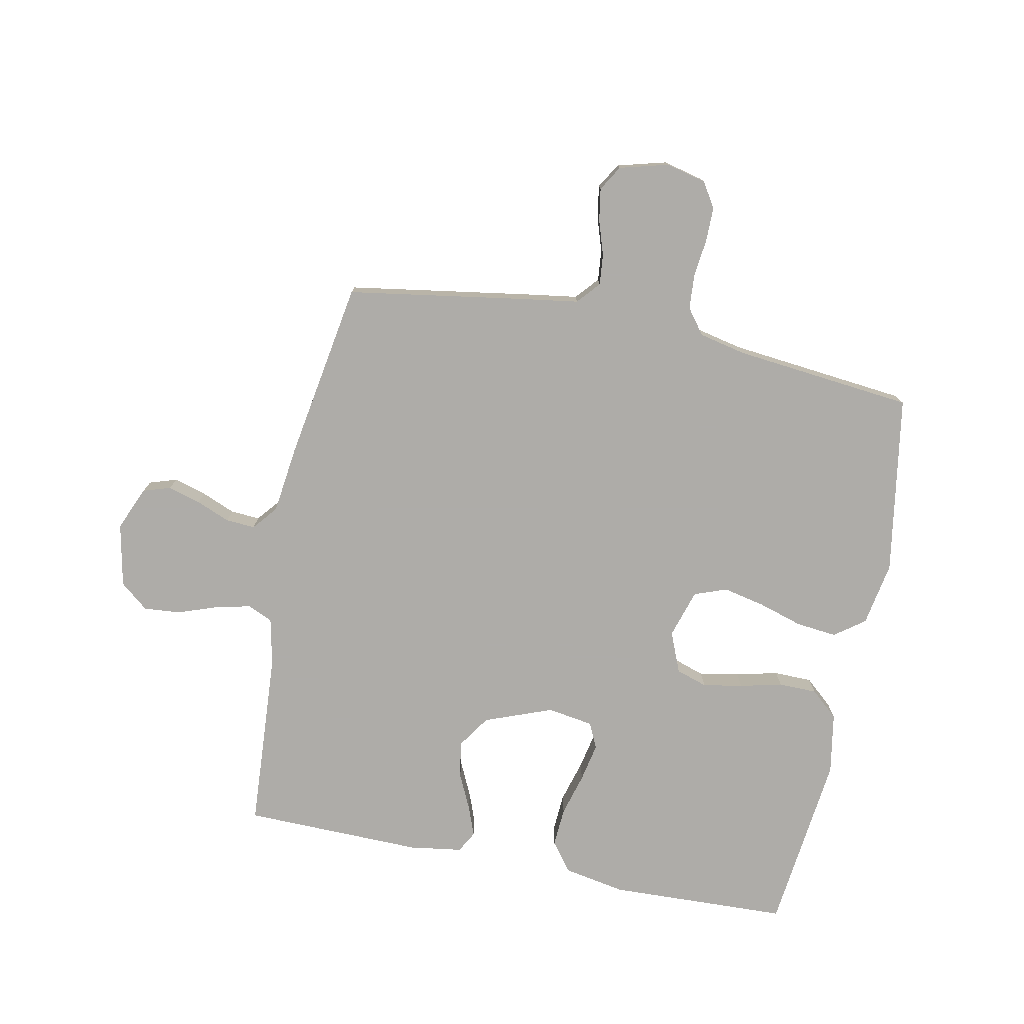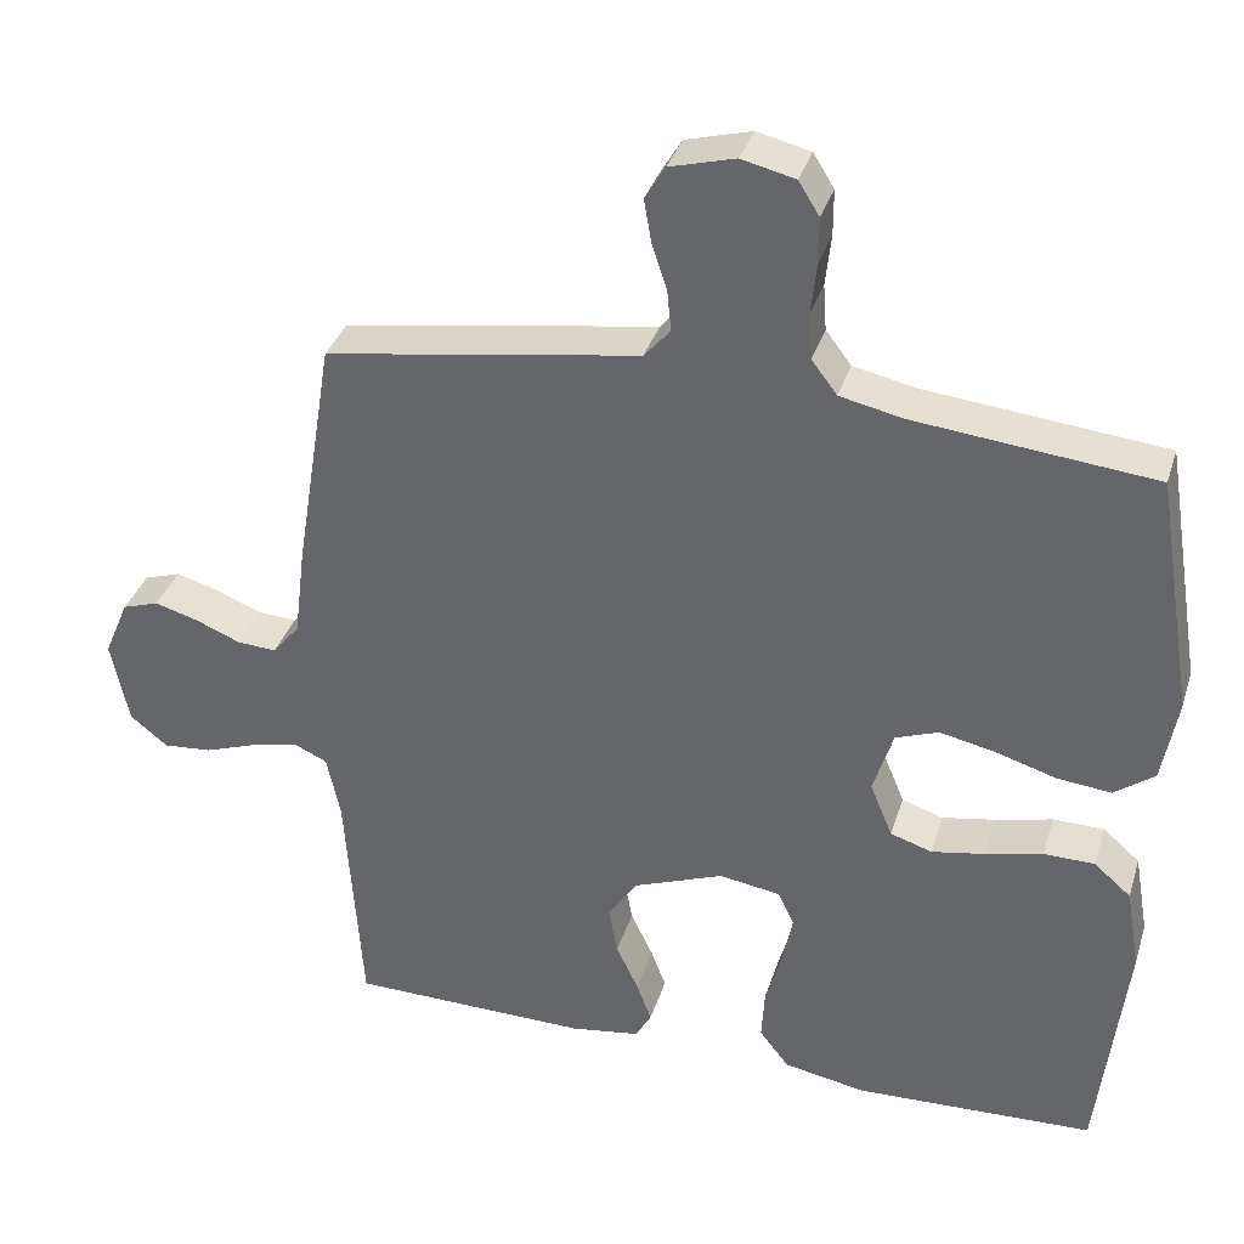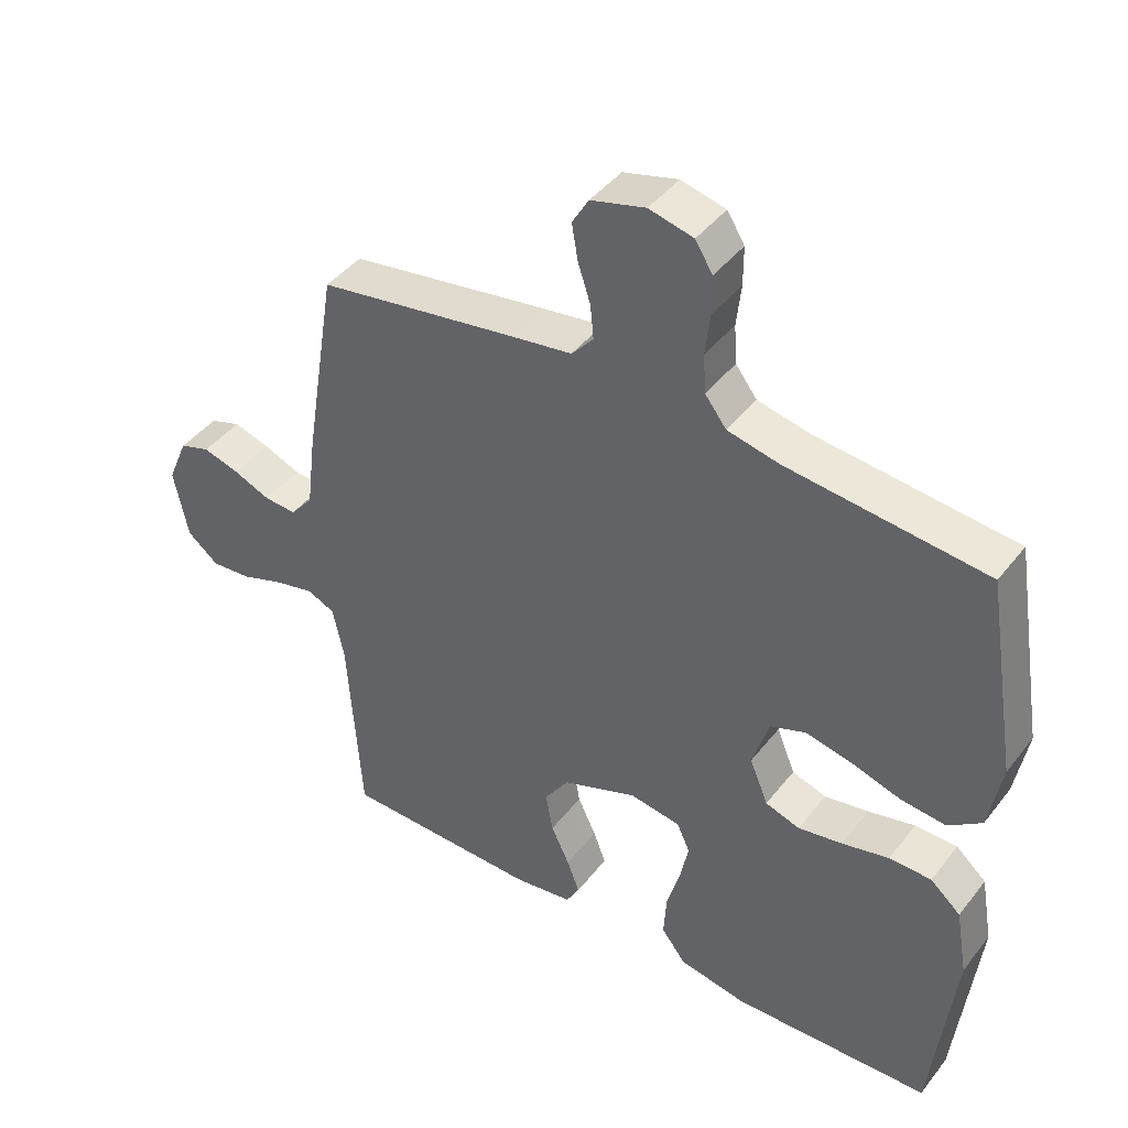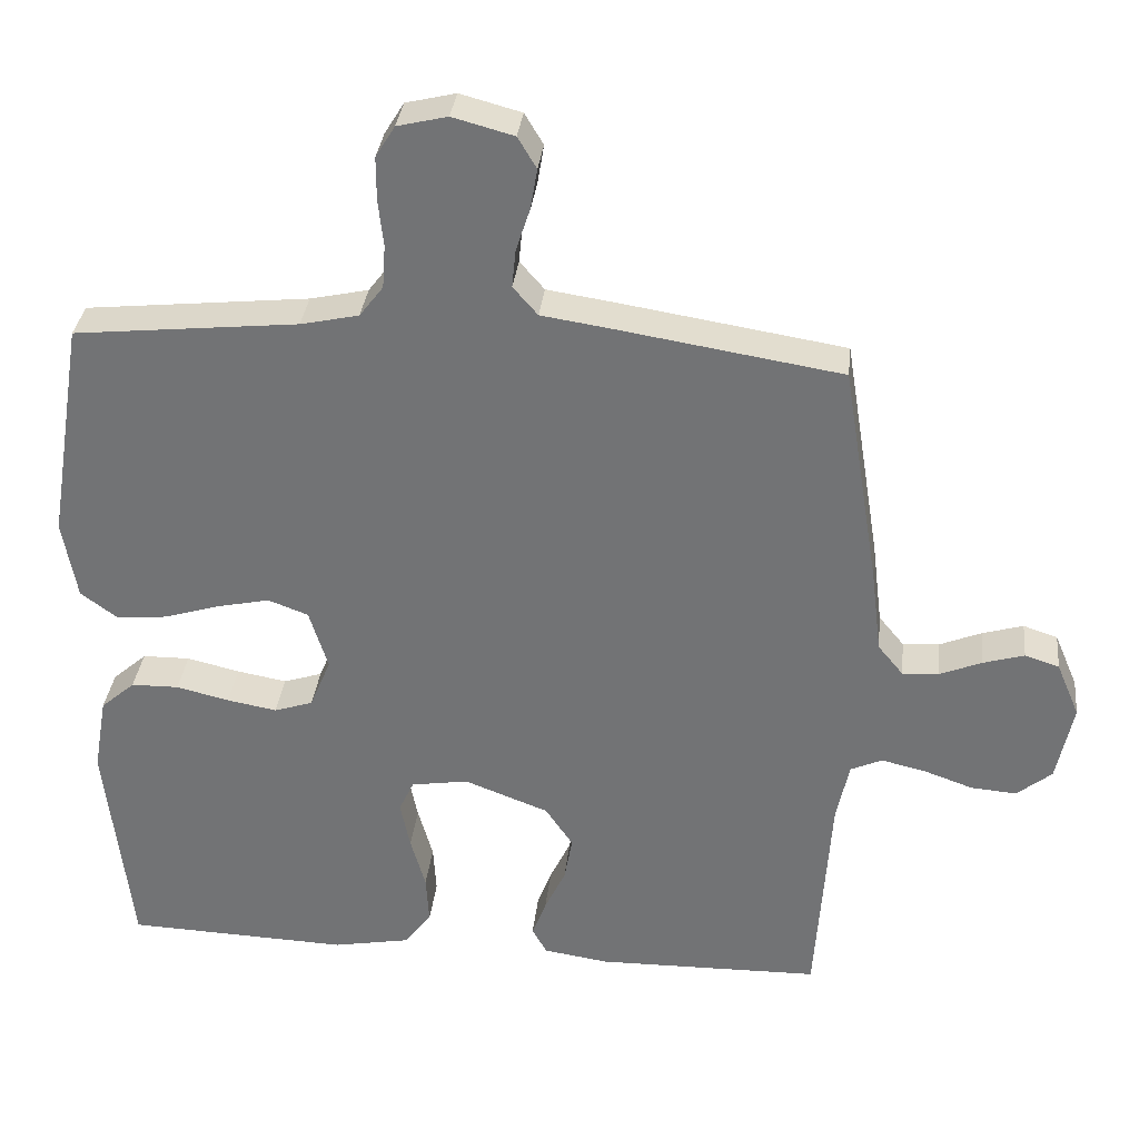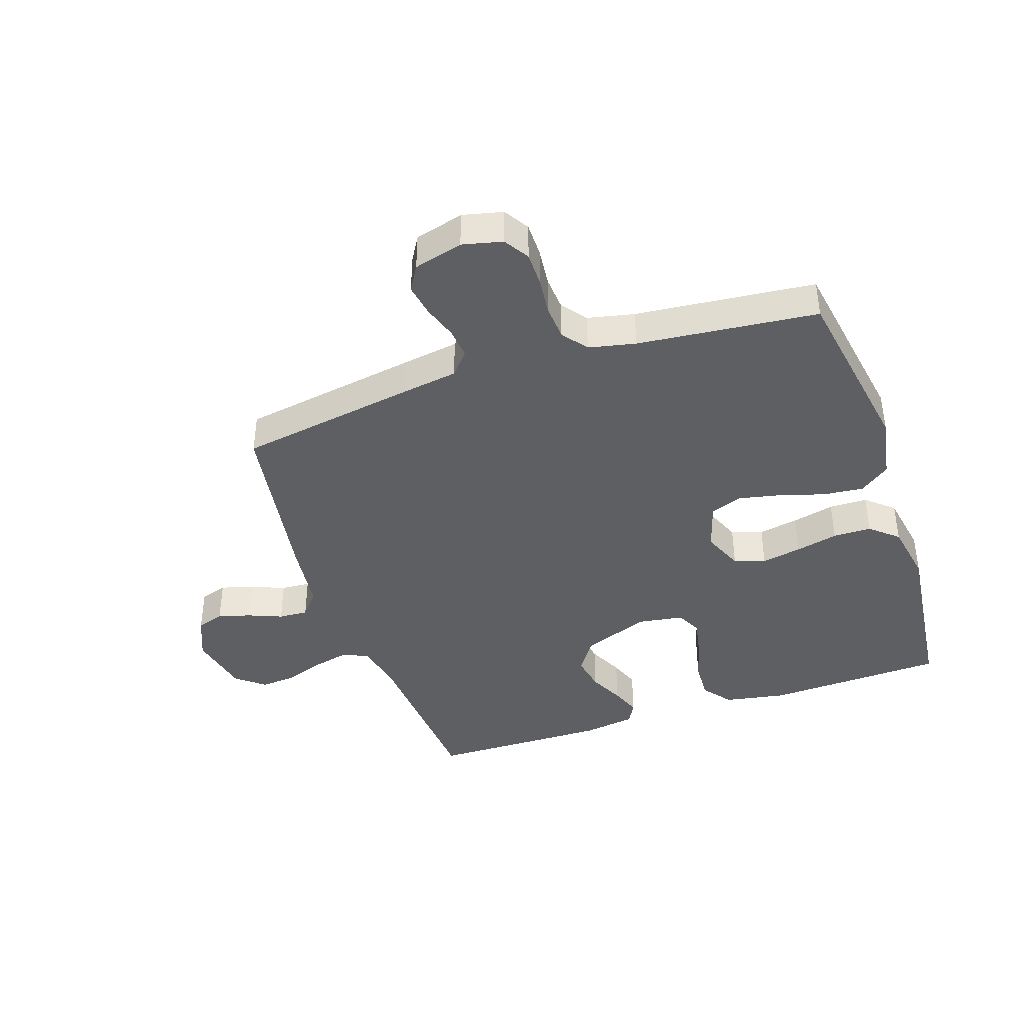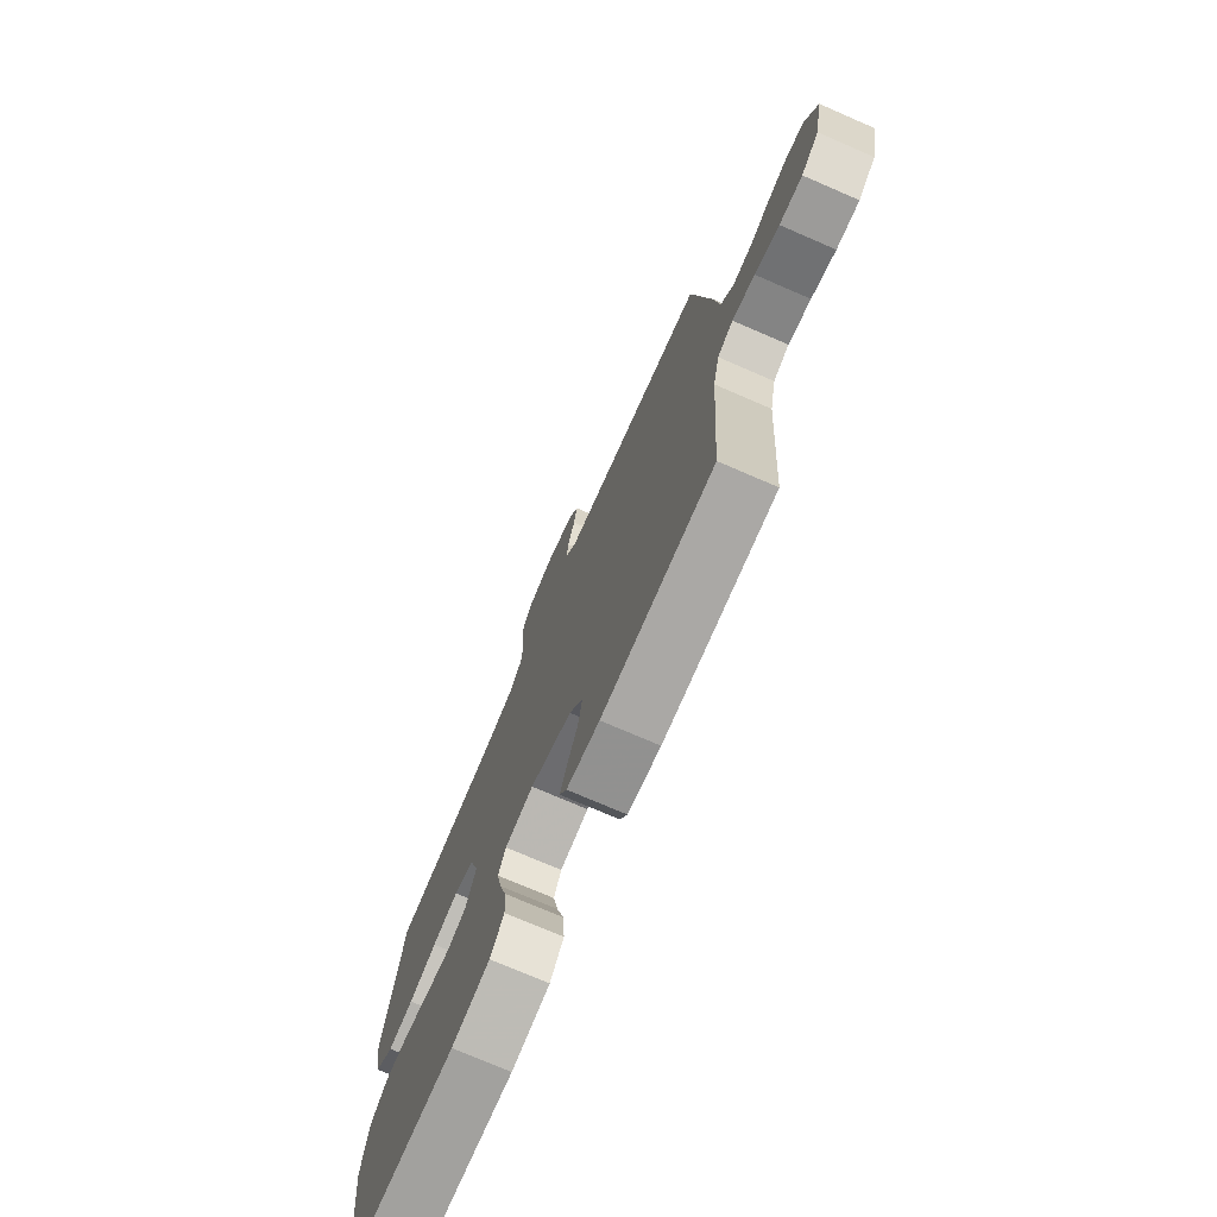
<metadata>
{"format":"obj","ext":"obj","renderer":"f3d","projection":"perspective","resolution":1024,"background":"white","views":[{"elev":-77.0,"azim":-11.4,"up":"+Y"},{"elev":35.2,"azim":16.5,"up":"+Z"},{"elev":42.9,"azim":34.8,"up":"+Z"},{"elev":33.4,"azim":-173.7,"up":"+Z"},{"elev":-40.8,"azim":18.8,"up":"+Y"},{"elev":-74.2,"azim":-113.4,"up":"+Z"}]}
</metadata>
<code>
v -0.5 0.07 0.5
v -0.2 0.07 0.548
v -0.107 0.07 0.562
v -0.074 0.07 0.6
v -0.079 0.07 0.651
v -0.098 0.07 0.709
v -0.107 0.07 0.763
v -0.082 0.07 0.805
v 0 0.07 0.827
v 0.067 0.07 0.811
v 0.093 0.07 0.769
v 0.093 0.07 0.711
v 0.086 0.07 0.648
v 0.09 0.07 0.59
v 0.122 0.07 0.548
v 0.2 0.07 0.531
v 0.5 0.07 0.5
v 0.549 0.07 0.2
v 0.53 0.07 0.093
v 0.48 0.07 0.056
v 0.412 0.07 0.063
v 0.337 0.07 0.086
v 0.267 0.07 0.101
v 0.213 0.07 0.081
v 0.188 0.07 0
v 0.216 0.07 -0.068
v 0.268 0.07 -0.085
v 0.335 0.07 -0.073
v 0.406 0.07 -0.056
v 0.47 0.07 -0.057
v 0.516 0.07 -0.097
v 0.534 0.07 -0.2
v 0.5 0.07 -0.5
v 0.2 0.07 -0.511
v 0.097 0.07 -0.492
v 0.06 0.07 -0.444
v 0.064 0.07 -0.378
v 0.084 0.07 -0.307
v 0.097 0.07 -0.243
v 0.077 0.07 -0.2
v 0 0.07 -0.188
v -0.113 0.07 -0.231
v -0.15 0.07 -0.286
v -0.139 0.07 -0.347
v -0.111 0.07 -0.406
v -0.092 0.07 -0.456
v -0.112 0.07 -0.492
v -0.2 0.07 -0.505
v -0.5 0.07 -0.5
v -0.52 0.07 -0.2
v -0.537 0.07 -0.121
v -0.579 0.07 -0.102
v -0.639 0.07 -0.116
v -0.704 0.07 -0.139
v -0.765 0.07 -0.144
v -0.812 0.07 -0.106
v -0.834 0.07 0
v -0.803 0.07 0.073
v -0.757 0.07 0.088
v -0.702 0.07 0.072
v -0.646 0.07 0.049
v -0.597 0.07 0.046
v -0.563 0.07 0.087
v -0.549 0.07 0.2
v -0.5 0 0.5
v -0.2 0 0.548
v -0.107 0 0.562
v -0.074 0 0.6
v -0.079 0 0.651
v -0.098 0 0.709
v -0.107 0 0.763
v -0.082 0 0.805
v 0 0 0.827
v 0.067 0 0.811
v 0.093 0 0.769
v 0.093 0 0.711
v 0.086 0 0.648
v 0.09 0 0.59
v 0.122 0 0.548
v 0.2 0 0.531
v 0.5 0 0.5
v 0.549 0 0.2
v 0.53 0 0.093
v 0.48 0 0.056
v 0.412 0 0.063
v 0.337 0 0.086
v 0.267 0 0.101
v 0.213 0 0.081
v 0.188 0 0
v 0.216 0 -0.068
v 0.268 0 -0.085
v 0.335 0 -0.073
v 0.406 0 -0.056
v 0.47 0 -0.057
v 0.516 0 -0.097
v 0.534 0 -0.2
v 0.5 0 -0.5
v 0.2 0 -0.511
v 0.097 0 -0.492
v 0.06 0 -0.444
v 0.064 0 -0.378
v 0.084 0 -0.307
v 0.097 0 -0.243
v 0.077 0 -0.2
v 0 0 -0.188
v -0.113 0 -0.231
v -0.15 0 -0.286
v -0.139 0 -0.347
v -0.111 0 -0.406
v -0.092 0 -0.456
v -0.112 0 -0.492
v -0.2 0 -0.505
v -0.5 0 -0.5
v -0.52 0 -0.2
v -0.537 0 -0.121
v -0.579 0 -0.102
v -0.639 0 -0.116
v -0.704 0 -0.139
v -0.765 0 -0.144
v -0.812 0 -0.106
v -0.834 0 0
v -0.803 0 0.073
v -0.757 0 0.088
v -0.702 0 0.072
v -0.646 0 0.049
v -0.597 0 0.046
v -0.563 0 0.087
v -0.549 0 0.2
f 63 64 1 2
f 58 59 60 61
f 56 57 58 61
f 56 61 62
f 53 54 55 56
f 52 53 56 62
f 51 52 62 63
f 47 48 49 50
f 44 45 46 47
f 44 47 50 51
f 35 36 37 38
f 35 38 39
f 34 35 39
f 33 34 39
f 32 33 39 40
f 28 29 30 31
f 27 28 31 32
f 26 27 32 40
f 19 20 21 22
f 19 22 23
f 16 17 18 19
f 15 16 19 23
f 14 15 23 24
f 10 11 12 13
f 10 13 14
f 9 10 14
f 5 6 7 8
f 4 5 8 9
f 51 63 2 3
f 43 44 51
f 42 43 51 3
f 41 42 3 4
f 25 26 40 41
f 14 24 25 41
f 4 9 14 41
f 66 65 128 127
f 125 124 123 122
f 125 122 121 120
f 126 125 120
f 120 119 118 117
f 126 120 117 116
f 127 126 116 115
f 114 113 112 111
f 111 110 109 108
f 115 114 111 108
f 102 101 100 99
f 103 102 99
f 103 99 98
f 103 98 97
f 104 103 97 96
f 95 94 93 92
f 96 95 92 91
f 104 96 91 90
f 86 85 84 83
f 87 86 83
f 83 82 81 80
f 87 83 80 79
f 88 87 79 78
f 77 76 75 74
f 78 77 74
f 78 74 73
f 72 71 70 69
f 73 72 69 68
f 67 66 127 115
f 115 108 107
f 67 115 107 106
f 68 67 106 105
f 105 104 90 89
f 105 89 88 78
f 105 78 73 68
f 1 65 66 2
f 2 66 67 3
f 3 67 68 4
f 4 68 69 5
f 5 69 70 6
f 6 70 71 7
f 7 71 72 8
f 8 72 73 9
f 9 73 74 10
f 10 74 75 11
f 11 75 76 12
f 12 76 77 13
f 13 77 78 14
f 14 78 79 15
f 15 79 80 16
f 16 80 81 17
f 17 81 82 18
f 18 82 83 19
f 19 83 84 20
f 20 84 85 21
f 21 85 86 22
f 22 86 87 23
f 23 87 88 24
f 24 88 89 25
f 25 89 90 26
f 26 90 91 27
f 27 91 92 28
f 28 92 93 29
f 29 93 94 30
f 30 94 95 31
f 31 95 96 32
f 32 96 97 33
f 33 97 98 34
f 34 98 99 35
f 35 99 100 36
f 36 100 101 37
f 37 101 102 38
f 38 102 103 39
f 39 103 104 40
f 40 104 105 41
f 41 105 106 42
f 42 106 107 43
f 43 107 108 44
f 44 108 109 45
f 45 109 110 46
f 46 110 111 47
f 47 111 112 48
f 48 112 113 49
f 49 113 114 50
f 50 114 115 51
f 51 115 116 52
f 52 116 117 53
f 53 117 118 54
f 54 118 119 55
f 55 119 120 56
f 56 120 121 57
f 57 121 122 58
f 58 122 123 59
f 59 123 124 60
f 60 124 125 61
f 61 125 126 62
f 62 126 127 63
f 63 127 128 64
f 64 128 65 1

</code>
